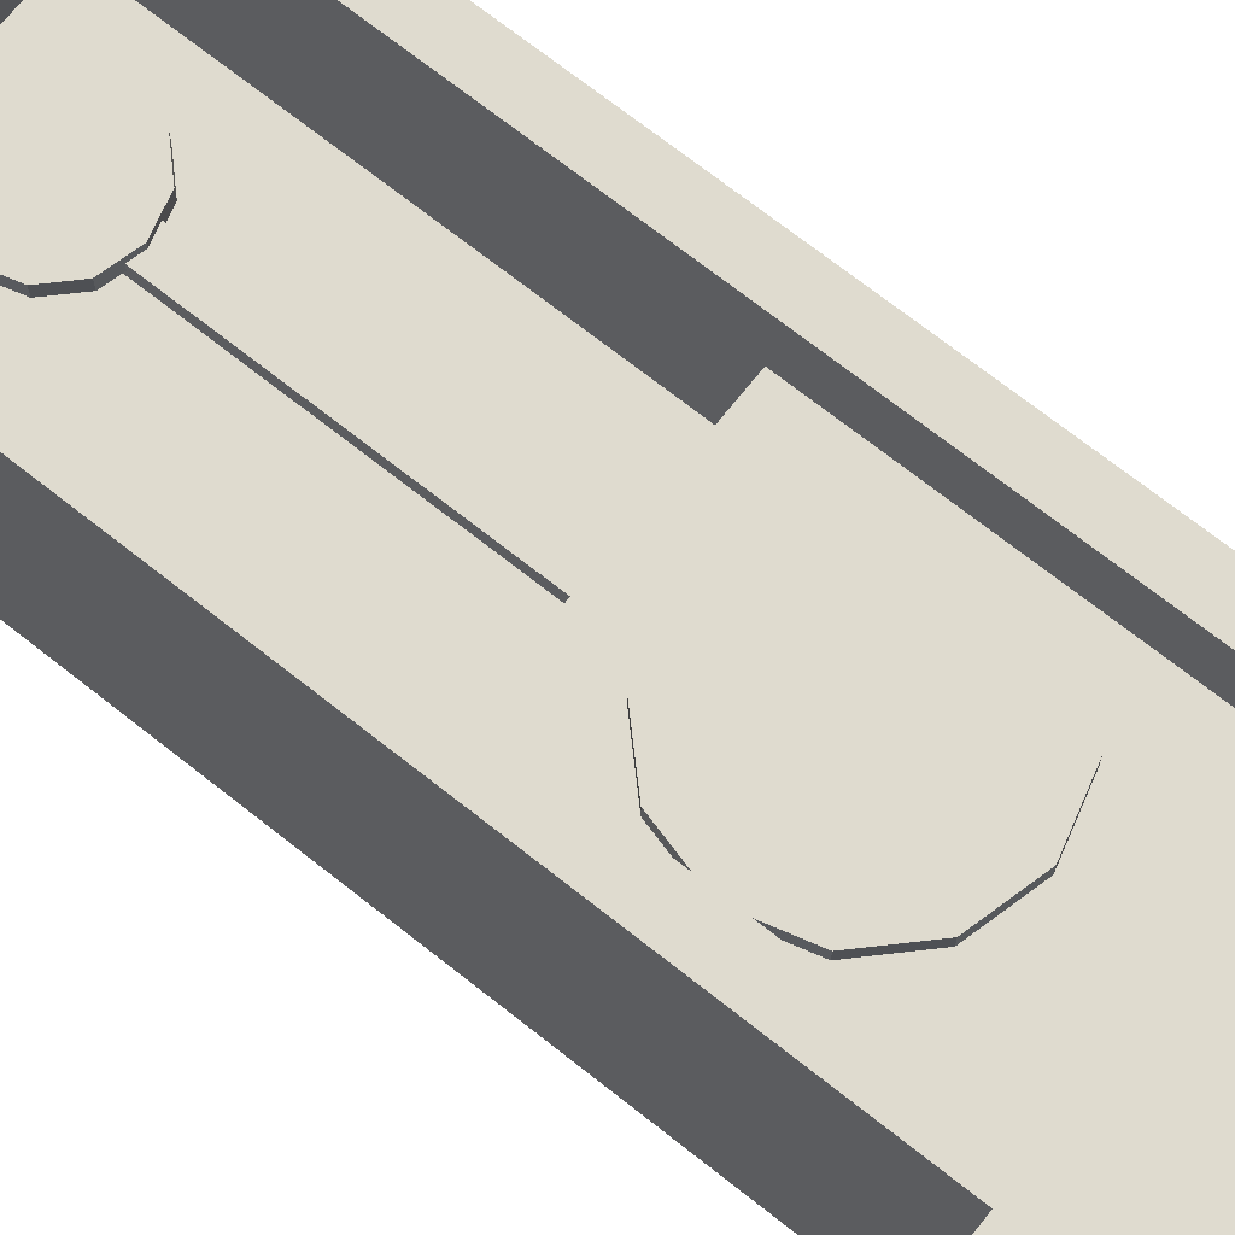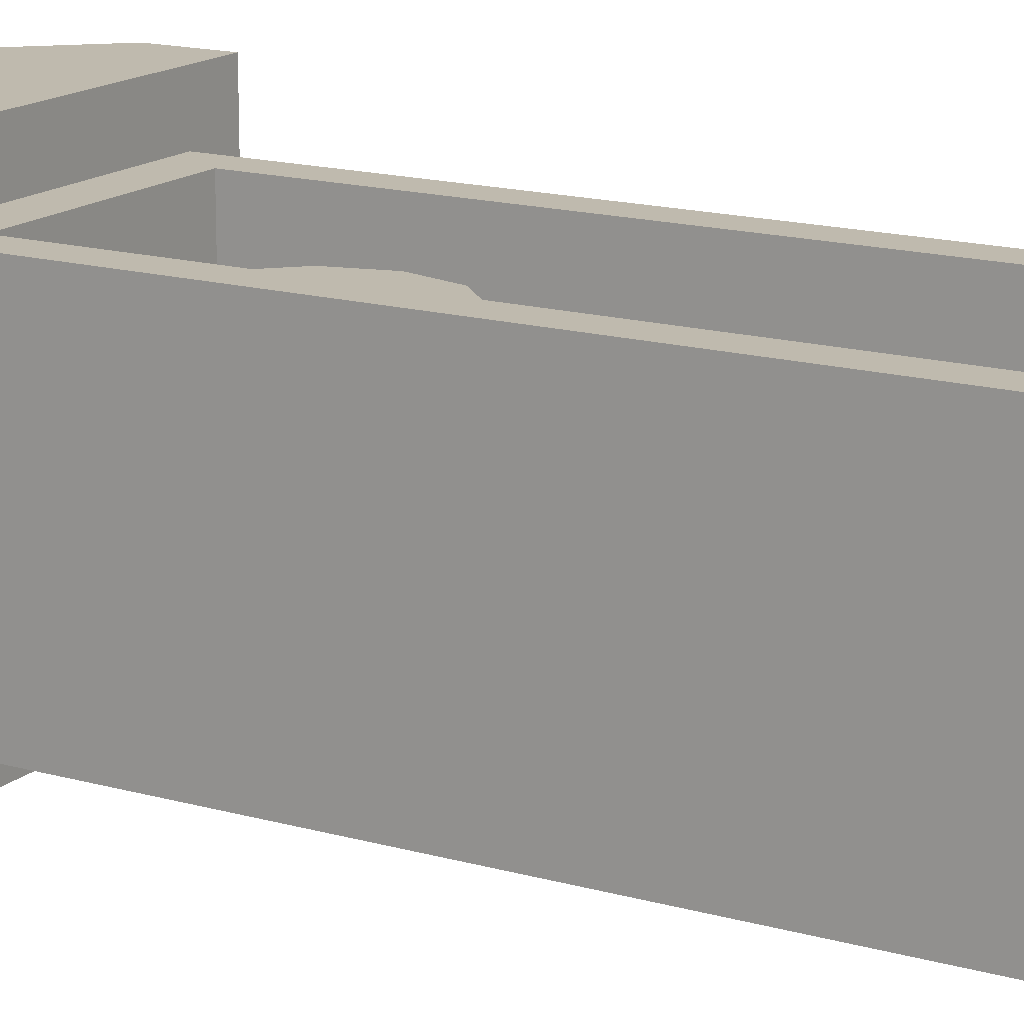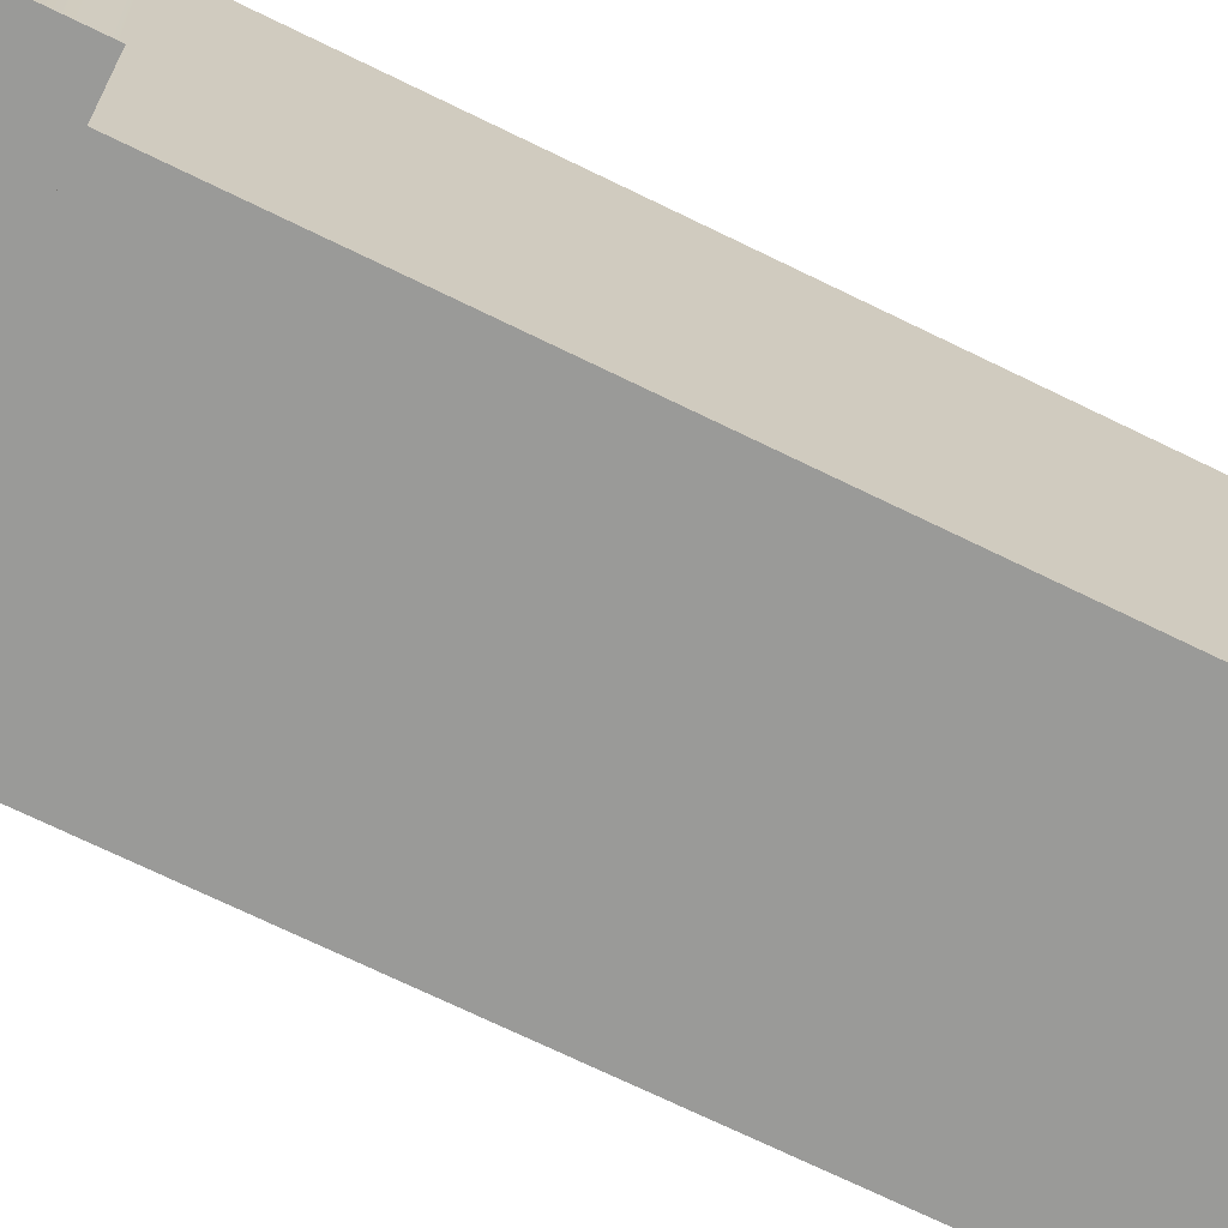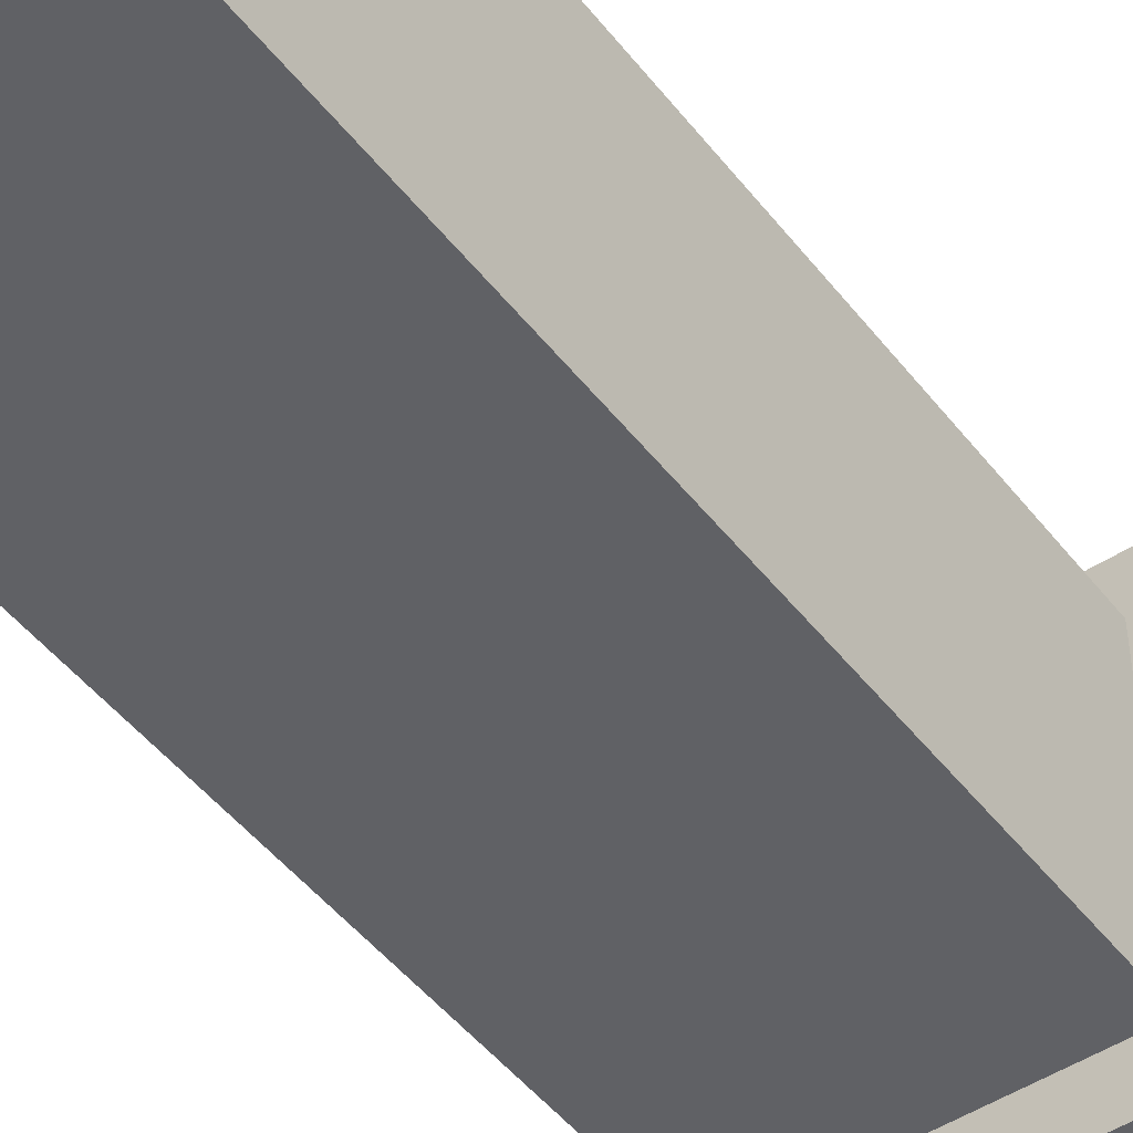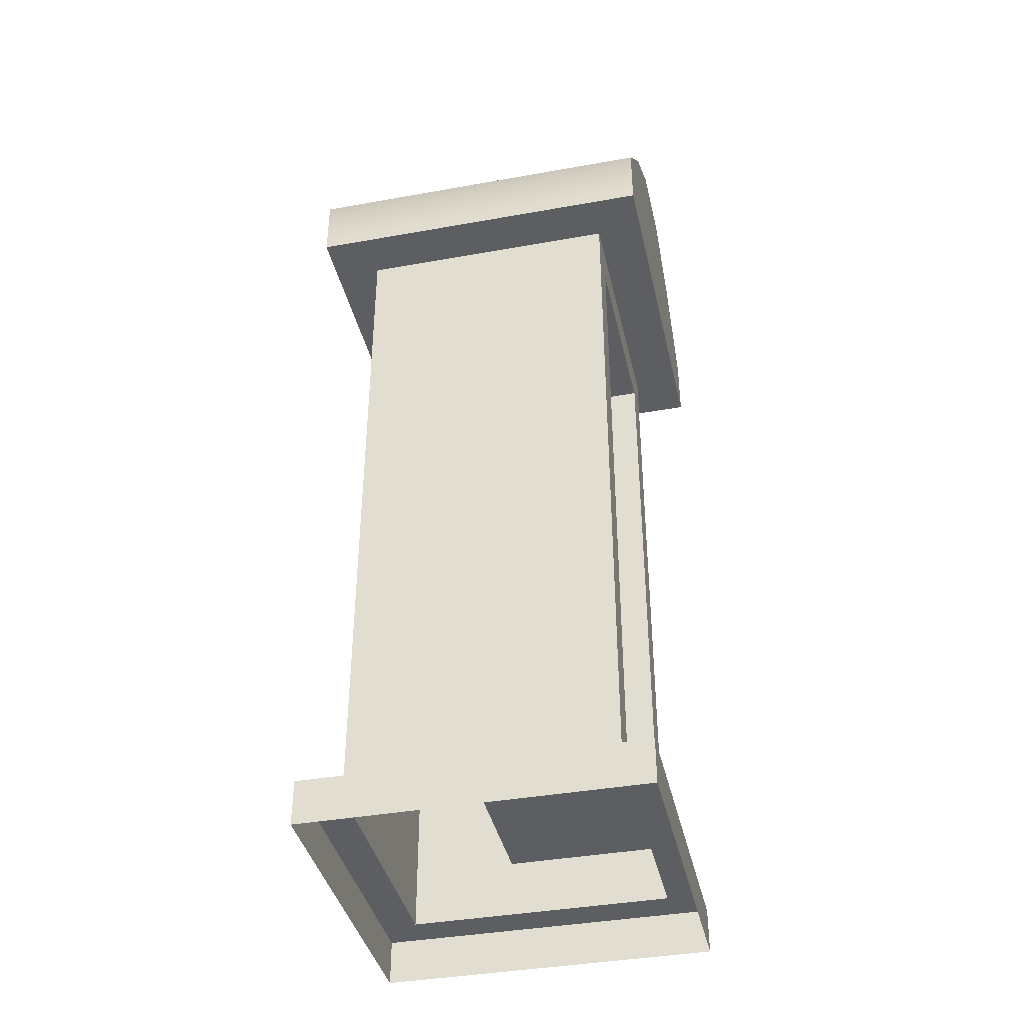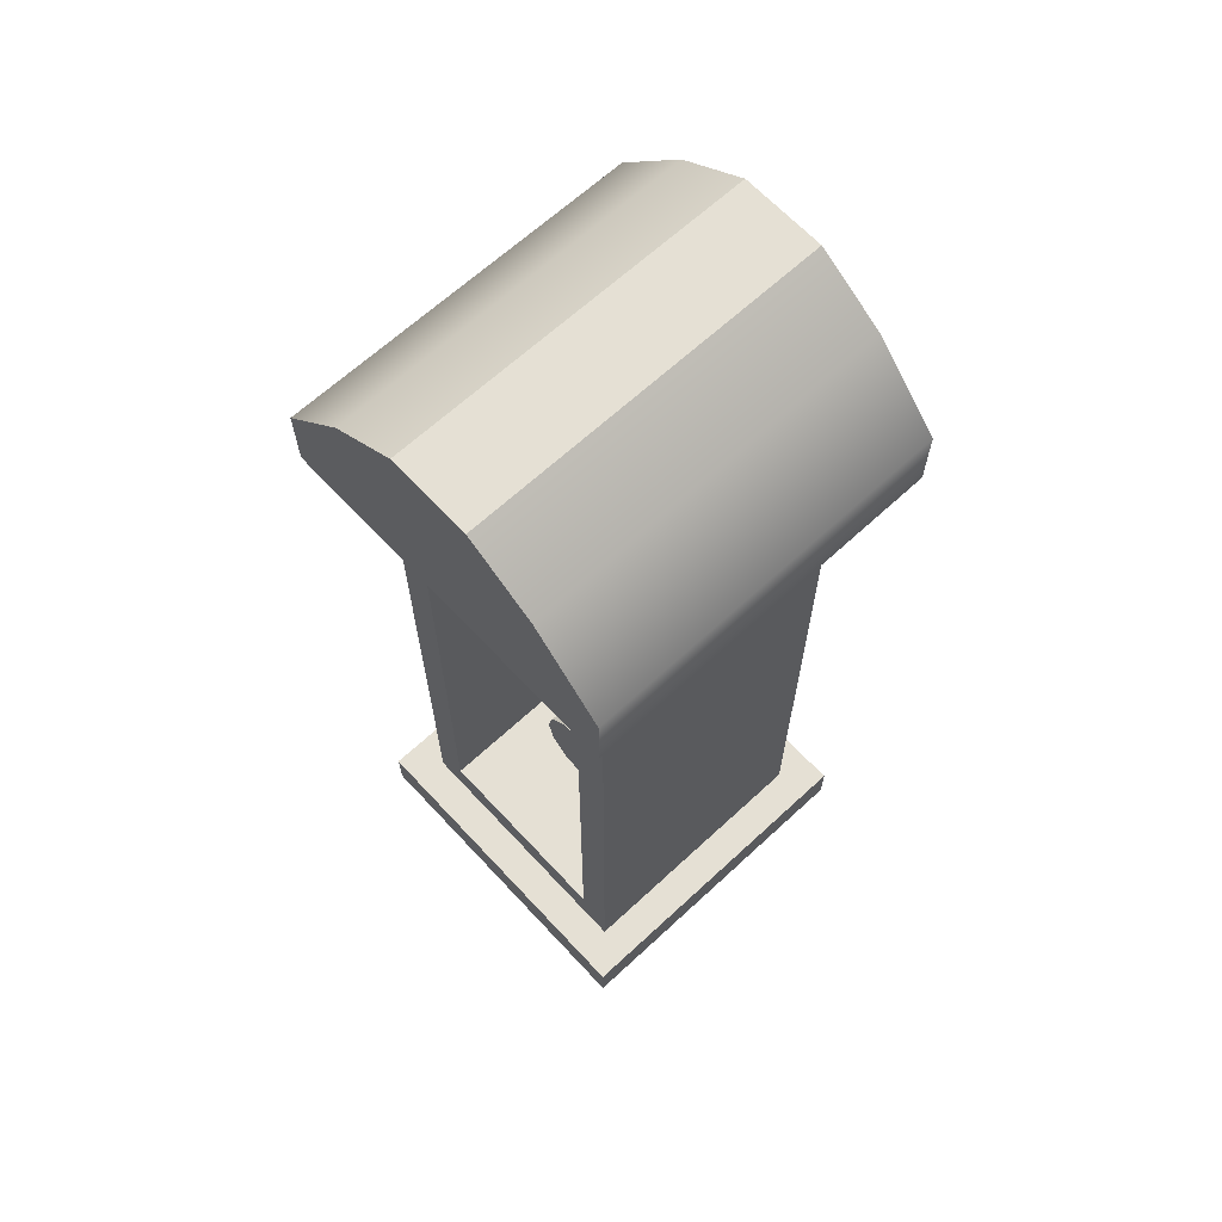
<metadata>
{"format":"obj","ext":"obj","renderer":"f3d","projection":"perspective","resolution":1024,"background":"white","views":[{"elev":70.4,"azim":128.4,"up":"+Z"},{"elev":15.7,"azim":-59.1,"up":"+Z"},{"elev":-69.2,"azim":-116.3,"up":"+Z"},{"elev":-48.4,"azim":36.2,"up":"+Z"},{"elev":-39.4,"azim":-77.4,"up":"+Y"},{"elev":65.6,"azim":47.1,"up":"+Y"}]}
</metadata>
<code>
g default
v -2.505 8.982 1.495
v 2.335 8.982 1.495
v -2.505 13.82 1.495
v 2.335 13.82 1.495
v 1.551 12.29 1.748
v 0.8935 12.95 1.748
v -0.004827 13.19 1.748
v -0.9032 12.95 1.748
v -1.561 12.29 1.748
v -1.801 11.39 1.748
v -1.561 10.49 1.748
v -0.9032 9.835 1.748
v -0.004827 9.594 1.748
v 0.8935 9.835 1.748
v 1.551 10.49 1.748
v 1.792 11.39 1.748
v -0.004827 11.39 1.748
v 1.551 12.29 1.405
v 0.8935 12.95 1.405
v -0.004827 11.39 1.405
v -0.004827 13.19 1.405
v -0.9032 12.95 1.405
v -1.561 12.29 1.405
v -1.801 11.39 1.405
v -1.561 10.49 1.405
v -0.9032 9.835 1.405
v -0.004827 9.594 1.405
v 0.8935 9.835 1.405
v 1.551 10.49 1.405
v 1.792 11.39 1.405
v -0.1631 3.354 0.7771
v 0.3098 3.354 0.7771
v -0.1631 9.904 0.7771
v 0.3098 9.904 0.7771
v -0.1631 9.904 0.5115
v 0.3098 9.904 0.5115
v -0.1631 3.354 0.5115
v 0.3098 3.354 0.5115
v 0.9634 3.84 0.8925
v 0.5961 4.207 0.8925
v 0.09447 4.342 0.8925
v -0.4072 4.207 0.8925
v -0.7744 3.84 0.8925
v -0.9089 3.339 0.8925
v -0.7744 2.837 0.8925
v -0.4072 2.47 0.8925
v 0.09447 2.335 0.8925
v 0.5961 2.47 0.8925
v 0.9634 2.837 0.8925
v 1.098 3.339 0.8925
v 0.09447 3.339 0.8925
v 0.9634 3.84 0.6415
v 0.5961 4.207 0.6415
v 0.09447 4.342 0.6415
v -0.4072 4.207 0.6415
v -0.7744 3.84 0.6415
v -0.9089 3.339 0.6415
v -0.7744 2.837 0.6415
v -0.4072 2.47 0.6415
v 0.09447 2.335 0.6415
v 0.5961 2.47 0.6415
v 0.9634 2.837 0.6415
v 1.098 3.339 0.6415
v -2.545 0.8674 2.545
v 2.545 0.8674 2.545
v -2.545 14.52 2.545
v 2.545 14.52 2.545
v -2.545 14.52 -2.545
v 2.545 14.52 -2.545
v -2.545 0.8674 -2.545
v 2.545 0.8674 -2.545
v -3.465 14.52 3.465
v 3.465 14.52 3.465
v 3.465 14.52 -3.465
v -3.465 14.52 -3.465
v -3.465 15.78 3.465
v 3.465 15.78 3.465
v 3.465 15.78 -3.465
v -3.465 15.78 -3.465
v -0.8008 18.08 3.465
v 0.8008 18.08 3.465
v 0.8008 18.08 -3.465
v -0.8008 18.08 -3.465
v -2.133 17.22 3.465
v -2.133 17.22 -3.465
v 2.133 17.22 -3.465
v 2.133 17.22 3.465
v -3.224 0.8674 -3.224
v 3.224 0.8674 -3.224
v 3.224 0.8674 3.224
v -3.224 0.8674 3.224
v -3.224 -0.004292 -3.224
v 3.224 -0.004292 -3.224
v 3.224 -0.004292 3.224
v -3.224 -0.004292 3.224
v -1.911 1.632 2.545
v 1.911 1.632 2.545
v 1.911 13.76 2.545
v -1.911 13.76 2.545
v -1.911 1.632 -0.4283
v 1.911 1.632 -0.4283
v 1.911 13.76 -0.4283
v -1.911 13.76 -0.4283
g polySurface810
f 1 2 4 3
f 18 20 19
f 19 20 21
f 21 20 22
f 22 20 23
f 23 20 24
f 24 20 25
f 25 20 26
f 26 20 27
f 27 20 28
f 28 20 29
f 29 20 30
f 30 20 18
f 5 6 17
f 6 7 17
f 7 8 17
f 8 9 17
f 9 10 17
f 10 11 17
f 11 12 17
f 12 13 17
f 13 14 17
f 14 15 17
f 15 16 17
f 16 5 17
f 5 18 19 6
f 6 19 21 7
f 7 21 22 8
f 8 22 23 9
f 9 23 24 10
f 10 24 25 11
f 11 25 26 12
f 12 26 27 13
f 13 27 28 14
f 14 28 29 15
f 15 29 30 16
f 16 30 18 5
f 31 32 34 33
f 37 38 32 31
f 32 38 36 34
f 37 31 33 35
f 39 40 51
f 40 41 51
f 41 42 51
f 42 43 51
f 43 44 51
f 44 45 51
f 45 46 51
f 46 47 51
f 47 48 51
f 48 49 51
f 49 50 51
f 50 39 51
f 39 52 53 40
f 40 53 54 41
f 41 54 55 42
f 42 55 56 43
f 43 56 57 44
f 44 57 58 45
f 45 58 59 46
f 46 59 60 47
f 47 60 61 48
f 48 61 62 49
f 49 62 63 50
f 50 63 52 39
f 100 101 102 103
f 80 81 82 83
f 68 69 71 70
f 65 71 69 67
f 70 64 66 68
f 66 67 73 72
f 67 69 74 73
f 69 68 75 74
f 68 66 72 75
f 72 73 77 76
f 73 74 78 77
f 74 75 79 78
f 75 72 76 79
f 76 77 87 84
f 77 78 86 87
f 78 79 85 86
f 79 76 84 85
f 85 84 80 83
f 86 85 83 82
f 87 86 82 81
f 84 87 81 80
f 70 71 89 88
f 71 65 90 89
f 65 64 91 90
f 64 70 88 91
f 88 89 93 92
f 89 90 94 93
f 90 91 95 94
f 91 88 92 95
f 64 65 97 96
f 65 67 98 97
f 67 66 99 98
f 66 64 96 99
f 96 97 101 100
f 97 98 102 101
f 98 99 103 102
f 99 96 100 103

</code>
